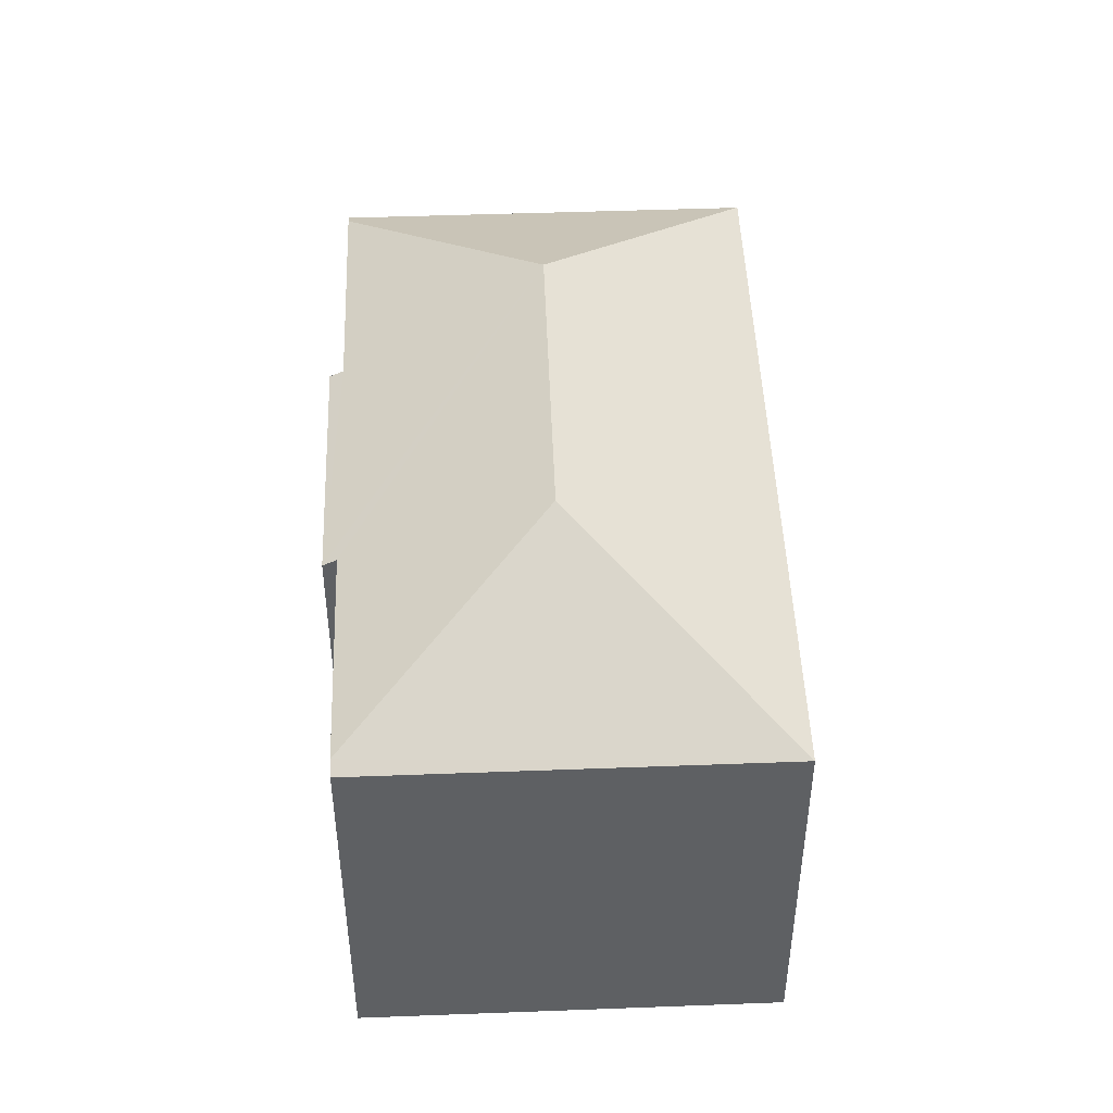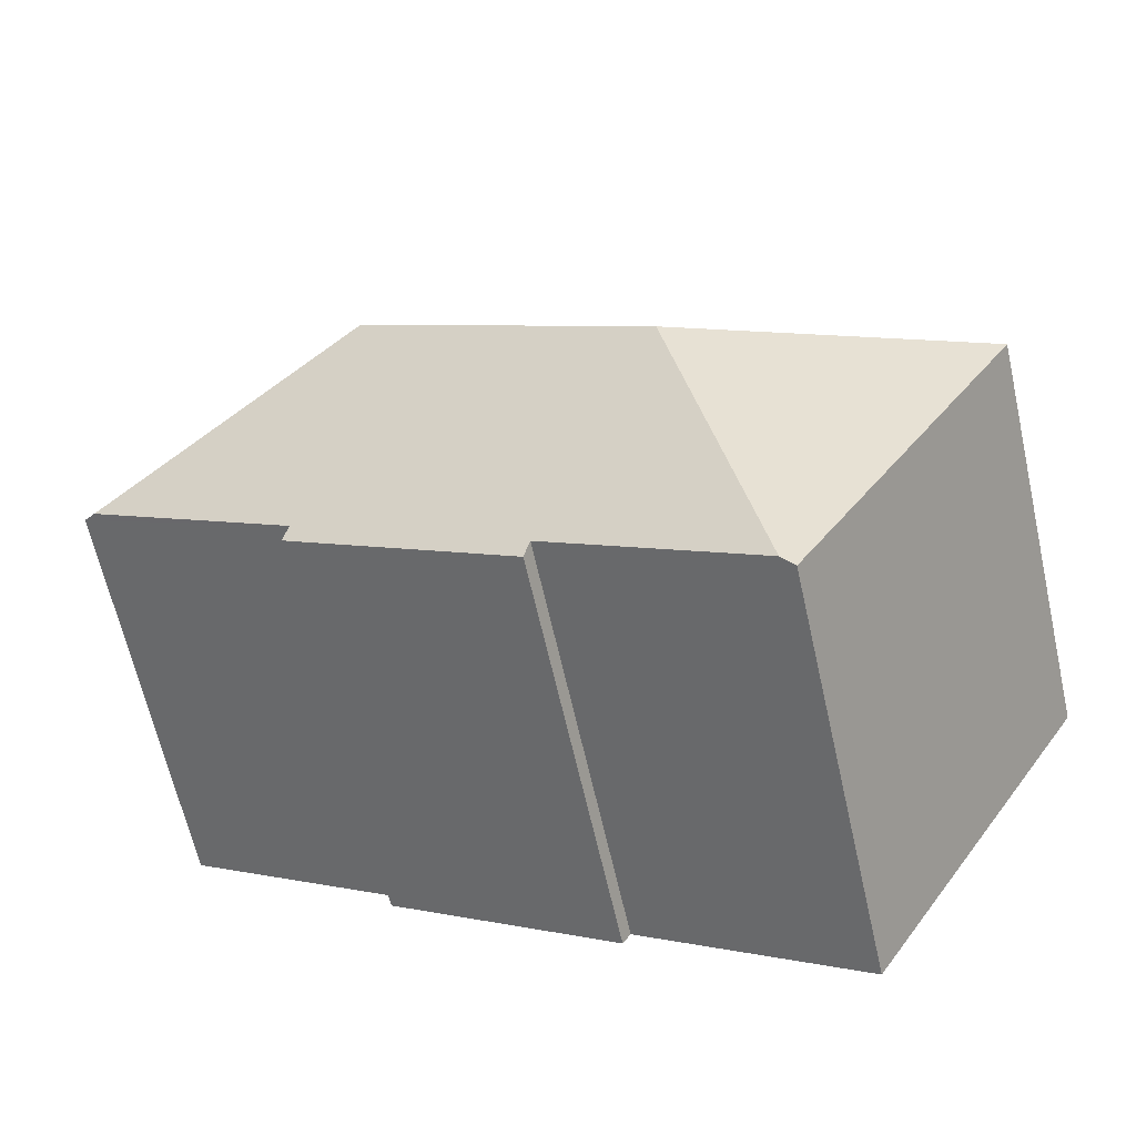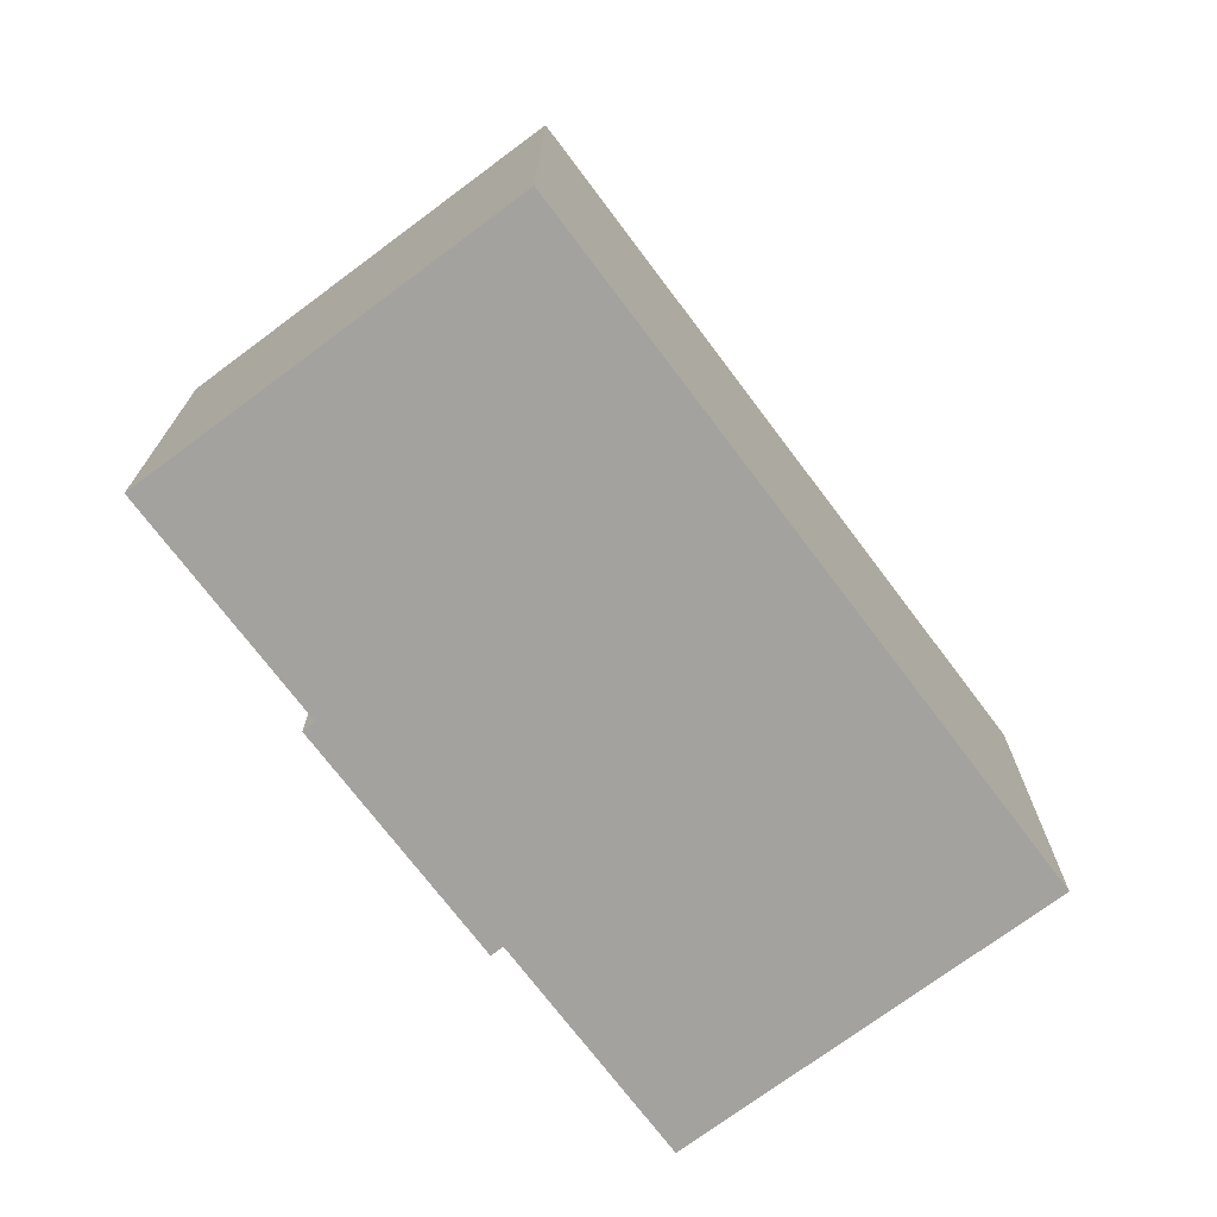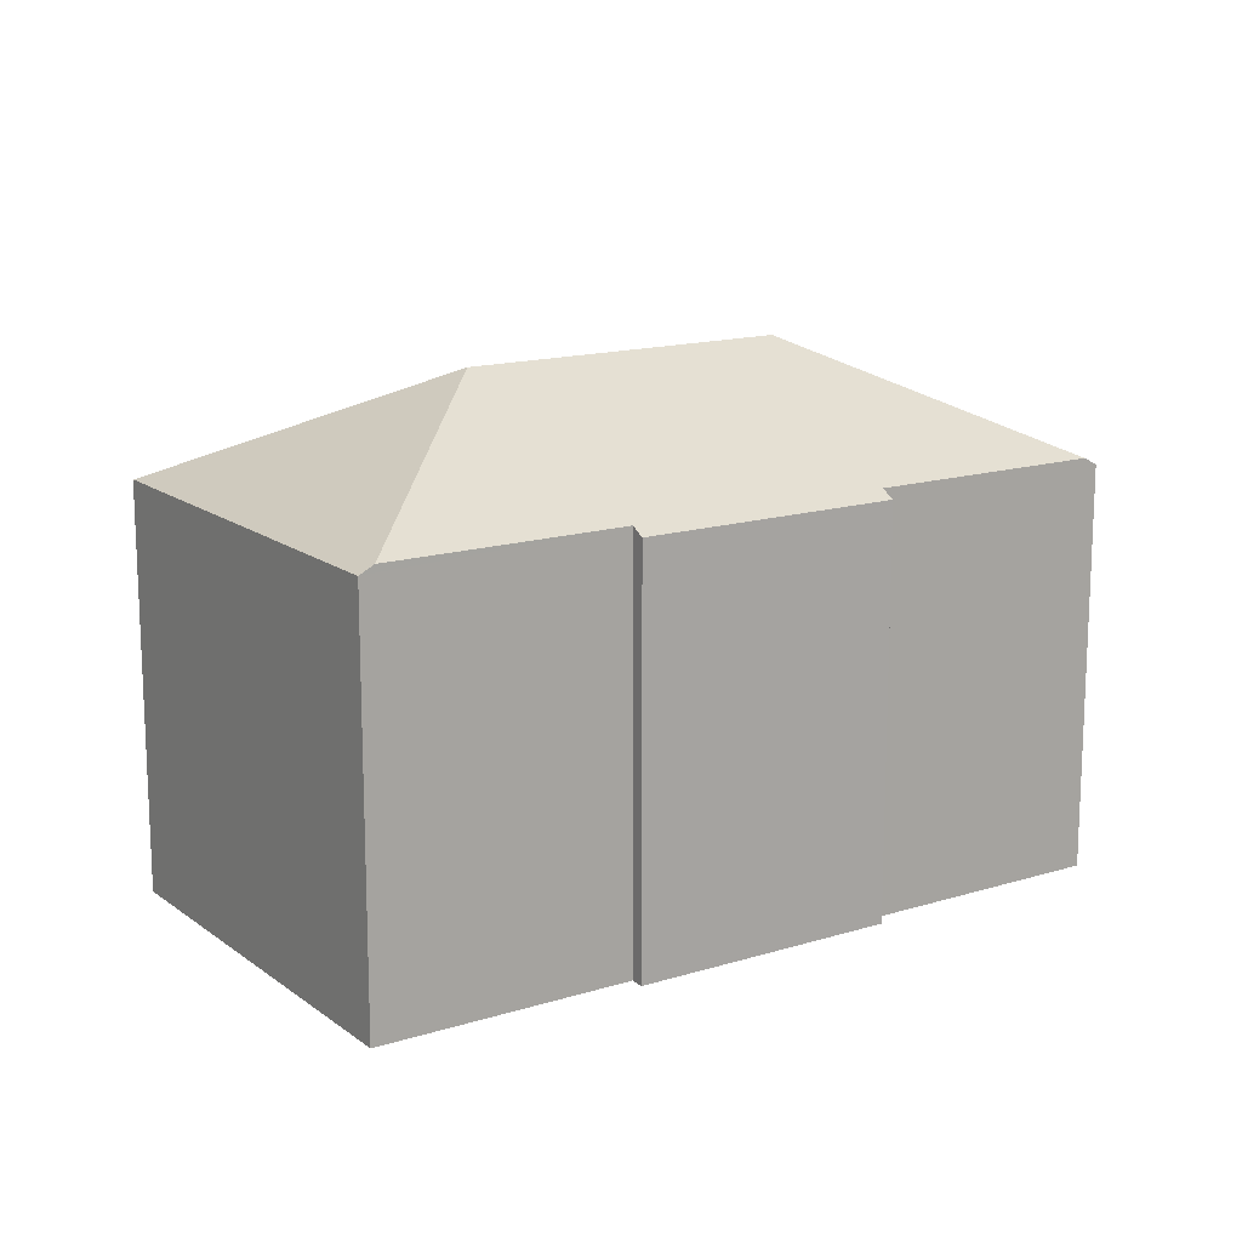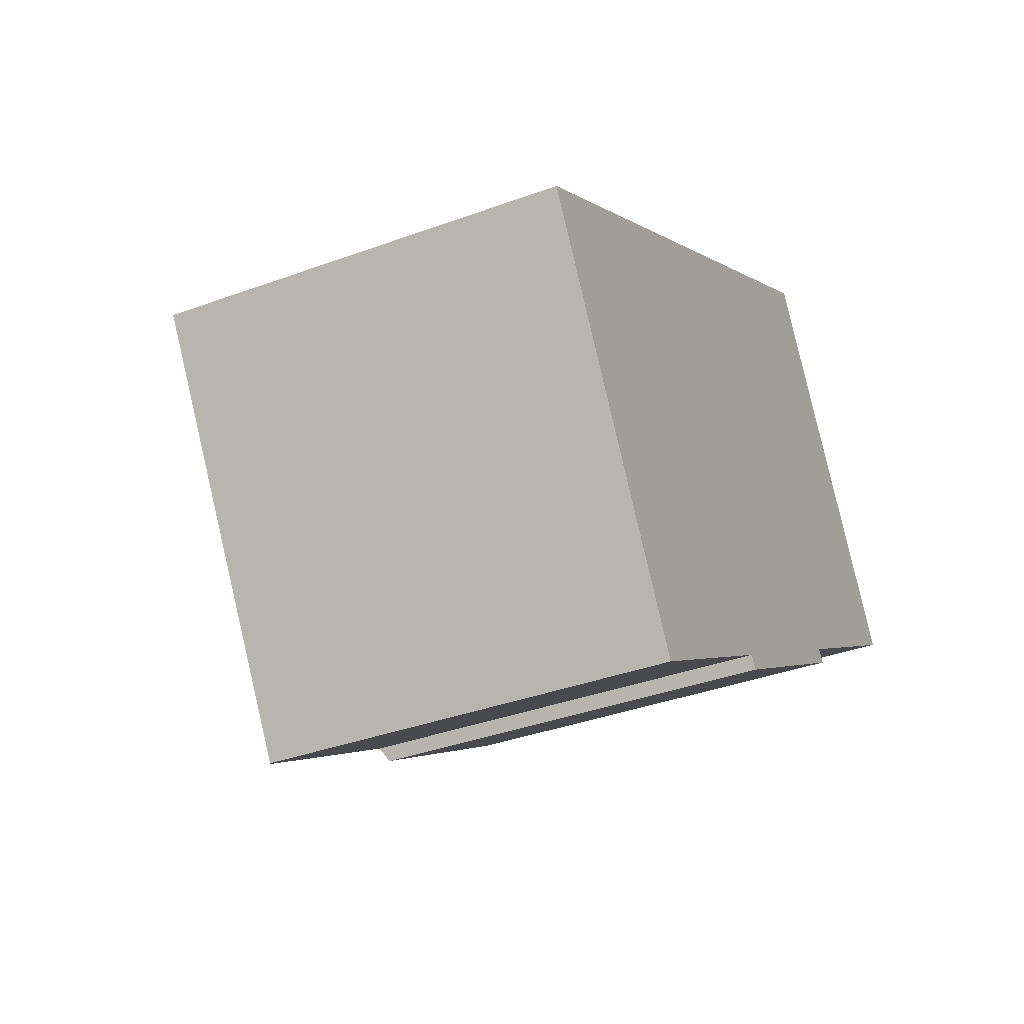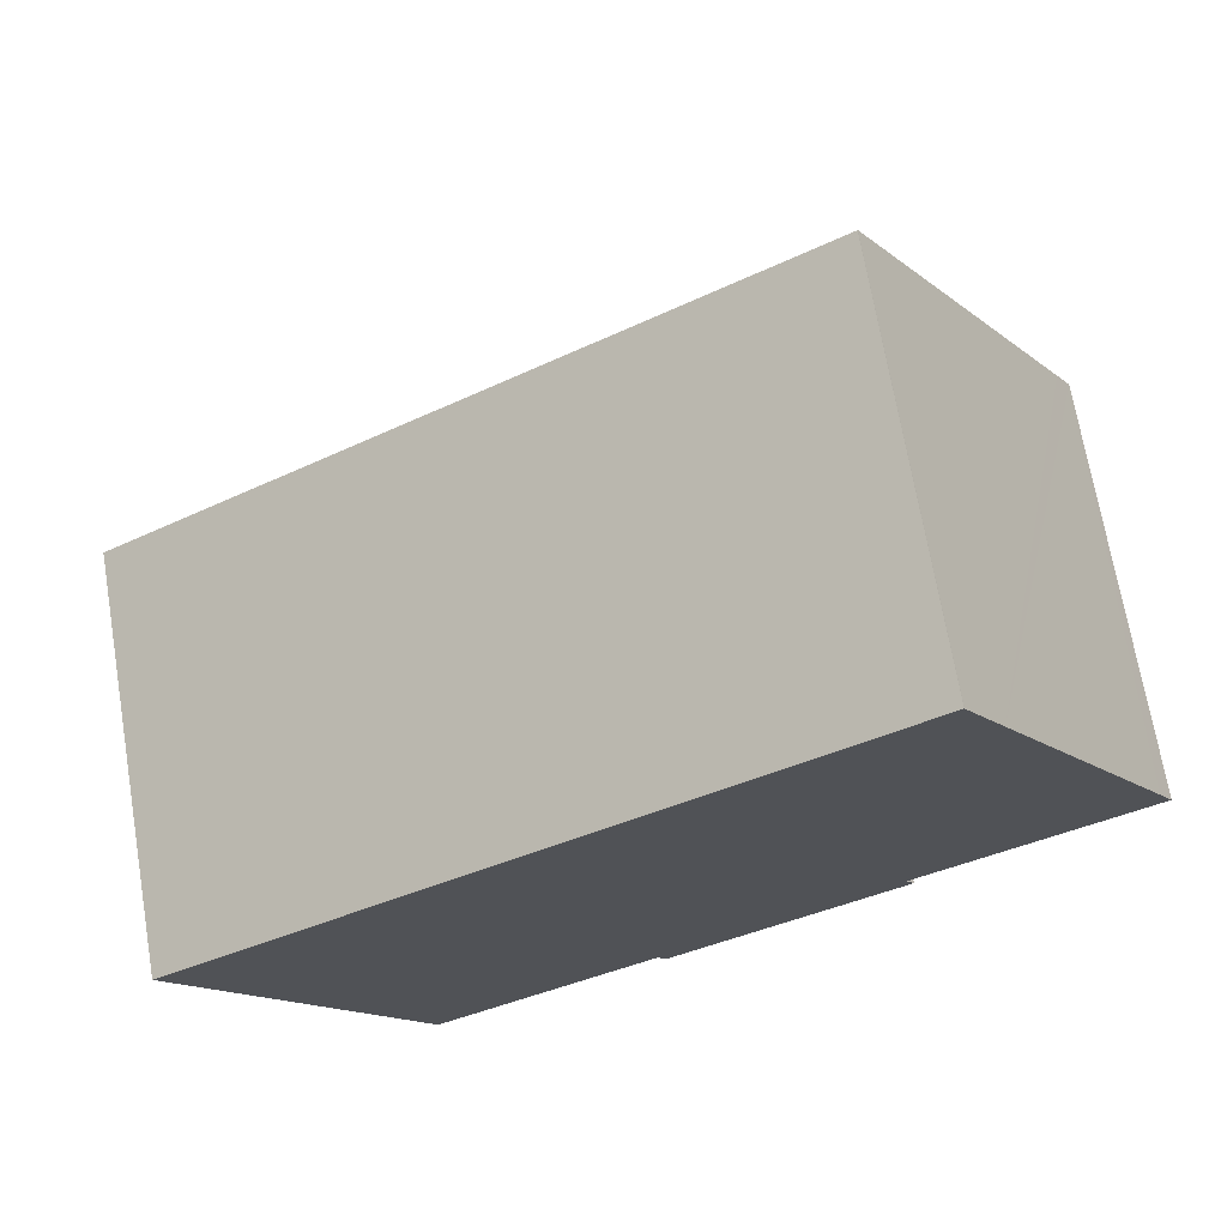
<metadata>
{"format":"obj","ext":"obj","renderer":"f3d","projection":"perspective","resolution":1024,"background":"white","views":[{"elev":47.3,"azim":-123.9,"up":"+Y"},{"elev":-64.6,"azim":-167.3,"up":"+Z"},{"elev":-72.5,"azim":-84.8,"up":"+Y"},{"elev":15.0,"azim":114.7,"up":"+Y"},{"elev":-36.6,"azim":-64.4,"up":"+Z"},{"elev":69.9,"azim":-9.6,"up":"+Z"}]}
</metadata>
<code>
v  14.16 8.059 6.968
v  11.9 10.36 2.053
v  13.37 8.062 8.245
v  17.64 8.046 1.322
v  17.68 8.201 0.676
v  17.94 8.045 0.837
v  0 8.05 4.929e-16
v  13.36 8.052 8.262
v  6.194 10.36 -1.479
v  9.108 8.05 -4.981
v  13.51 8.201 -1.905
v  13.68 8.051 -2.149
v  8.951 8.202 -4.728
v  4.81 8.203 -7.291
v  4.556 8.05 -7.448
v  13.68 1.316e-16 -2.149
v  9.108 3.05e-16 -4.981
v  8.951 2.895e-16 -4.728
v  4.556 4.561e-16 -7.448
v  4.81 4.464e-16 -7.291
v  17.94 -5.125e-17 0.837
v  13.51 1.166e-16 -1.905
v  17.68 -4.139e-17 0.676
v  0 0 0
v  13.36 -5.059e-16 8.262
v  13.37 -5.049e-16 8.245
v  14.16 -4.267e-16 6.968
v  17.64 -8.095e-17 1.322
g defaultobject
f 1 2 3
f 2 1 4
f 2 4 5
f 5 4 6
f 3 7 8
f 7 3 2
f 7 2 9
f 10 11 12
f 11 2 5
f 2 11 10
f 2 10 13
f 2 13 14
f 2 14 9
f 7 14 15
f 14 7 9
f 16 10 12
f 10 16 17
f 18 14 13
f 14 18 15
f 15 18 19
f 19 18 20
f 6 11 5
f 11 6 21
f 11 21 22
f 22 21 23
f 10 18 13
f 18 10 17
f 19 7 15
f 7 19 24
f 7 25 8
f 25 7 24
f 8 26 3
f 26 8 25
f 26 1 3
f 1 26 4
f 4 26 27
f 4 27 6
f 6 27 28
f 6 28 21
f 22 12 11
f 12 22 16
f 28 23 21
f 23 28 27
f 23 27 22
f 22 27 26
f 22 26 25
f 22 25 24
f 22 24 18
f 22 18 17
f 18 24 20
f 20 24 19
f 17 16 22

</code>
